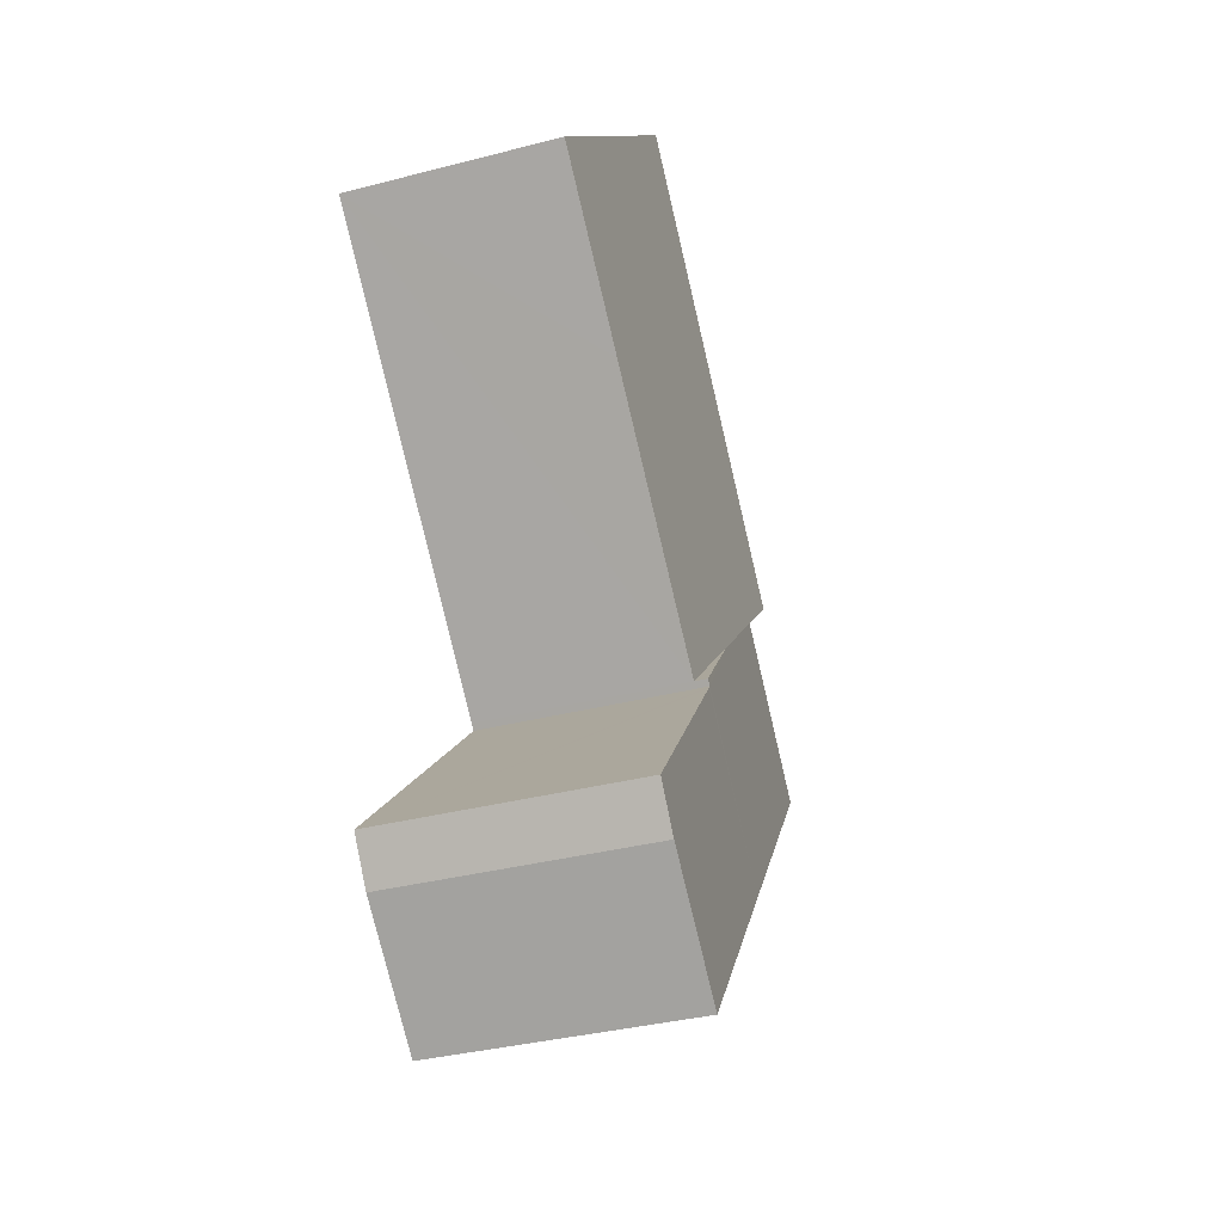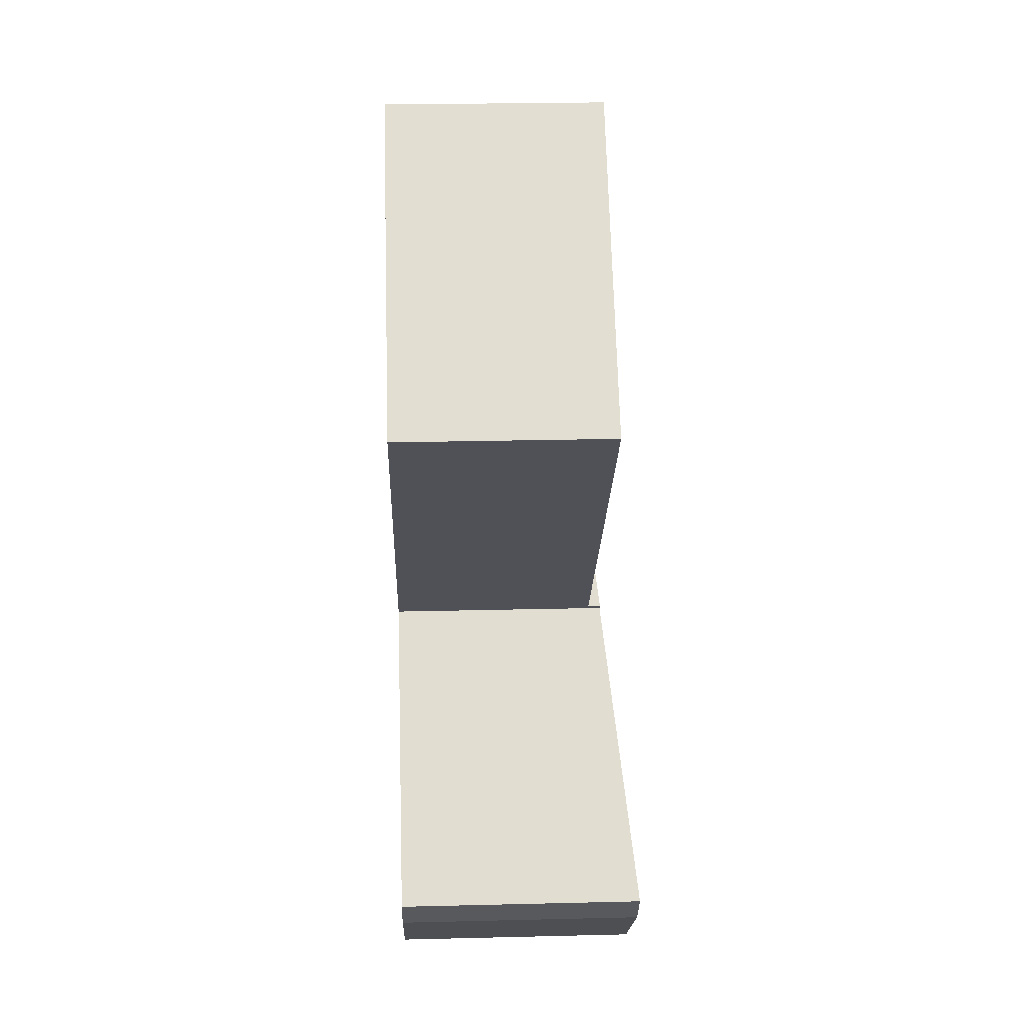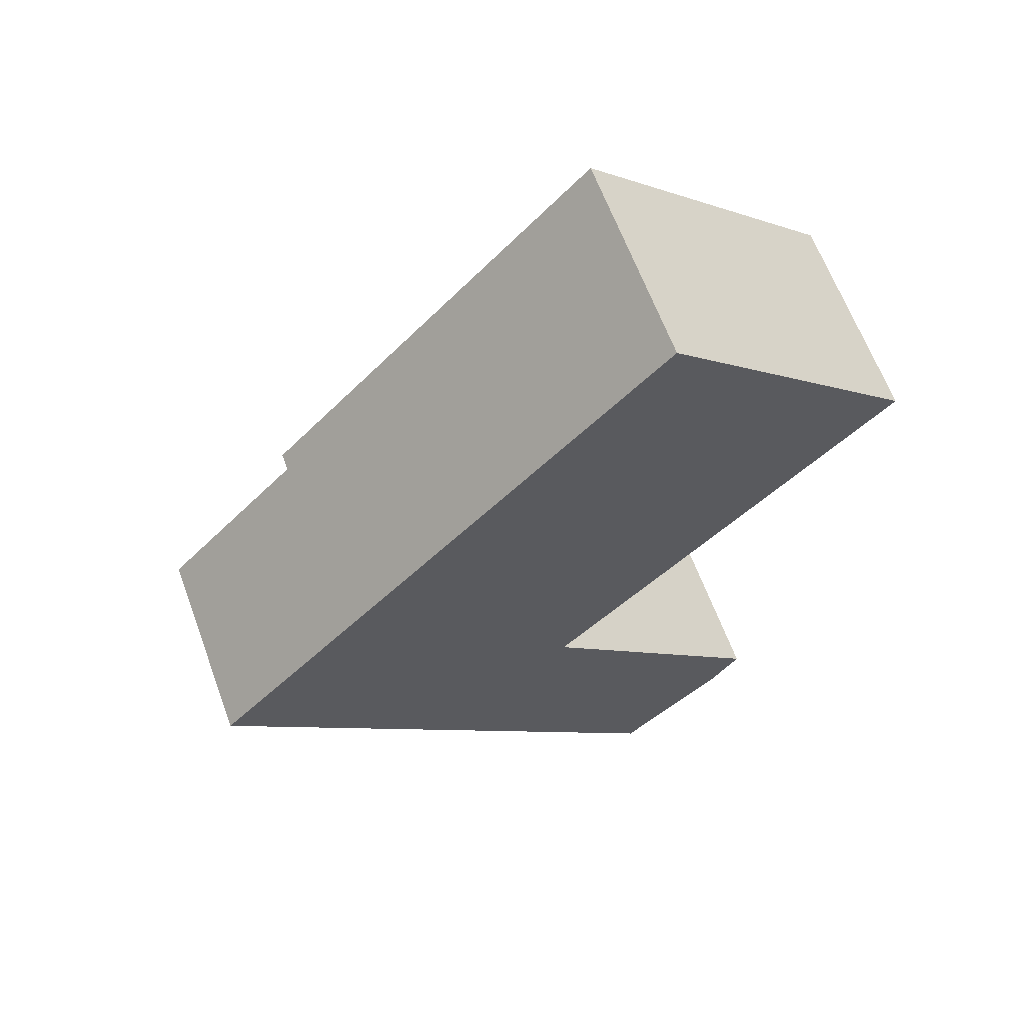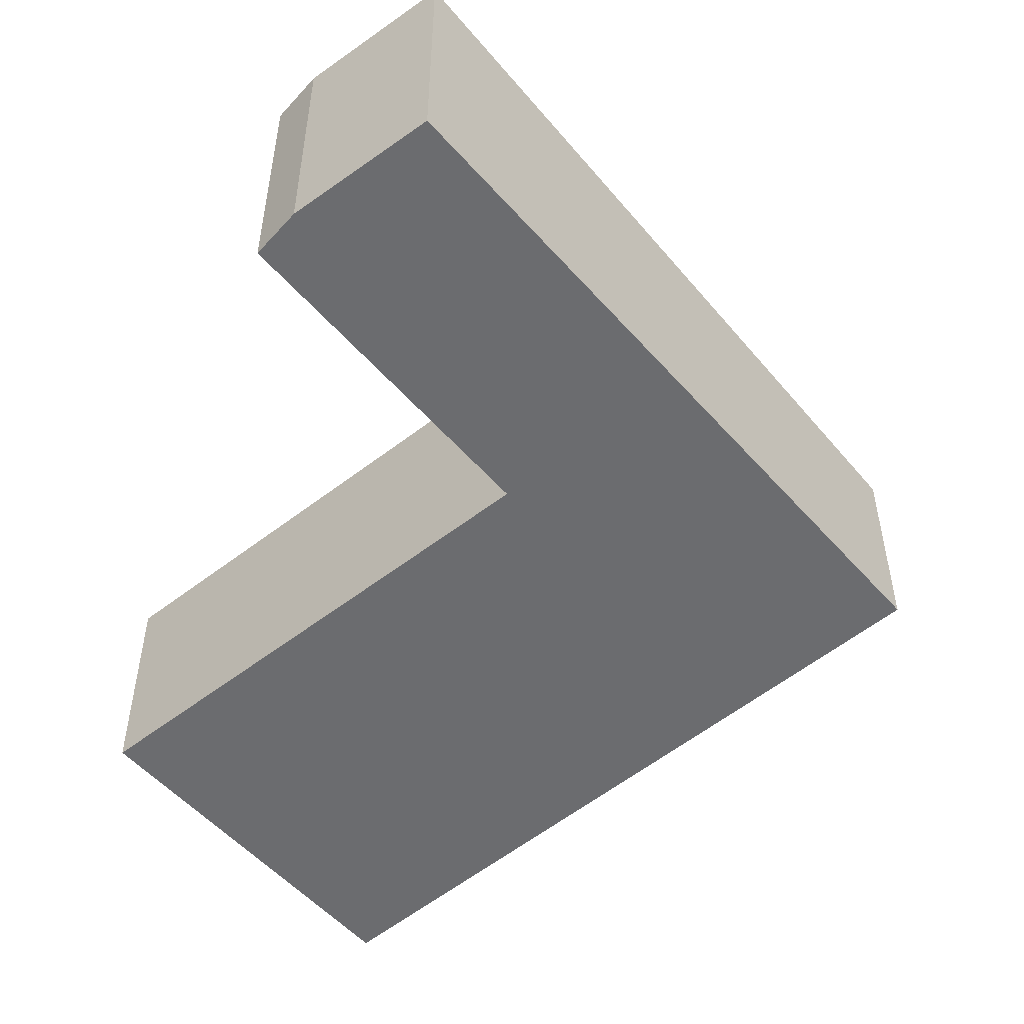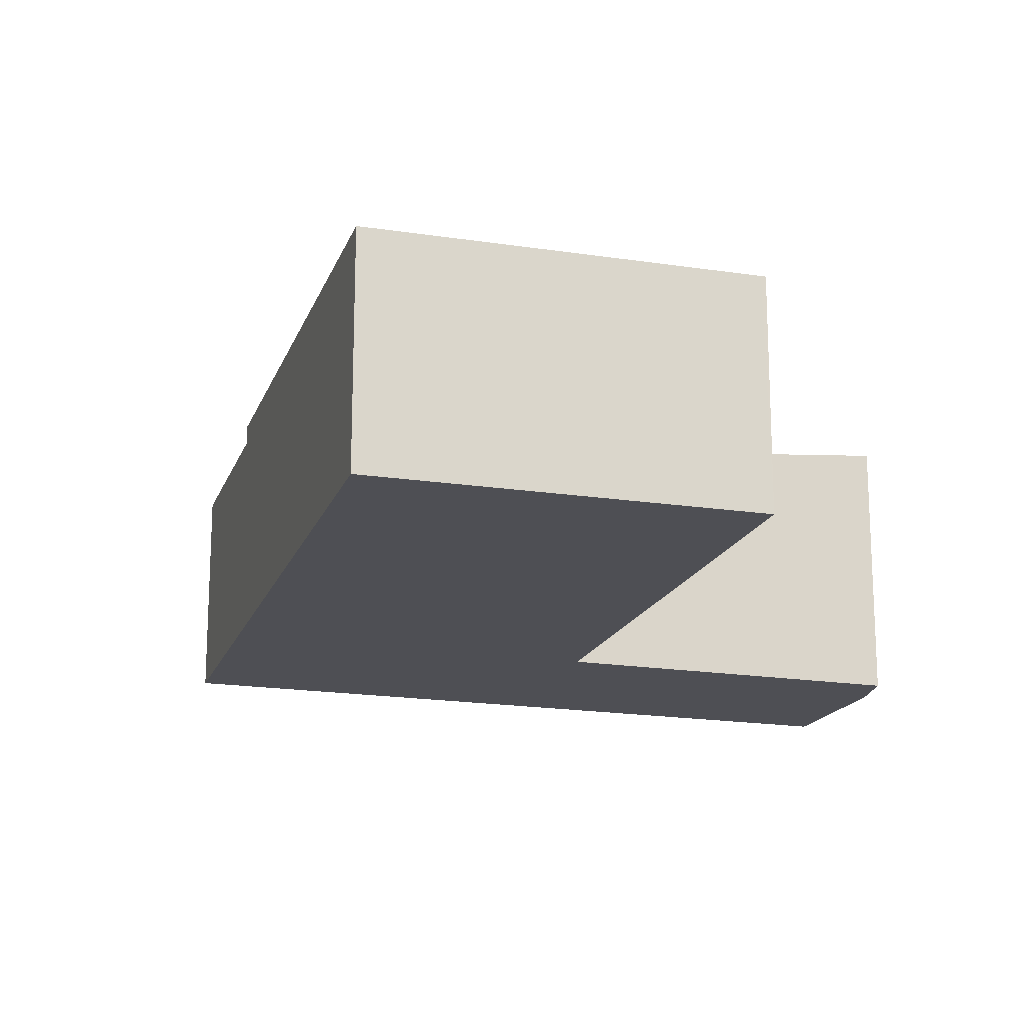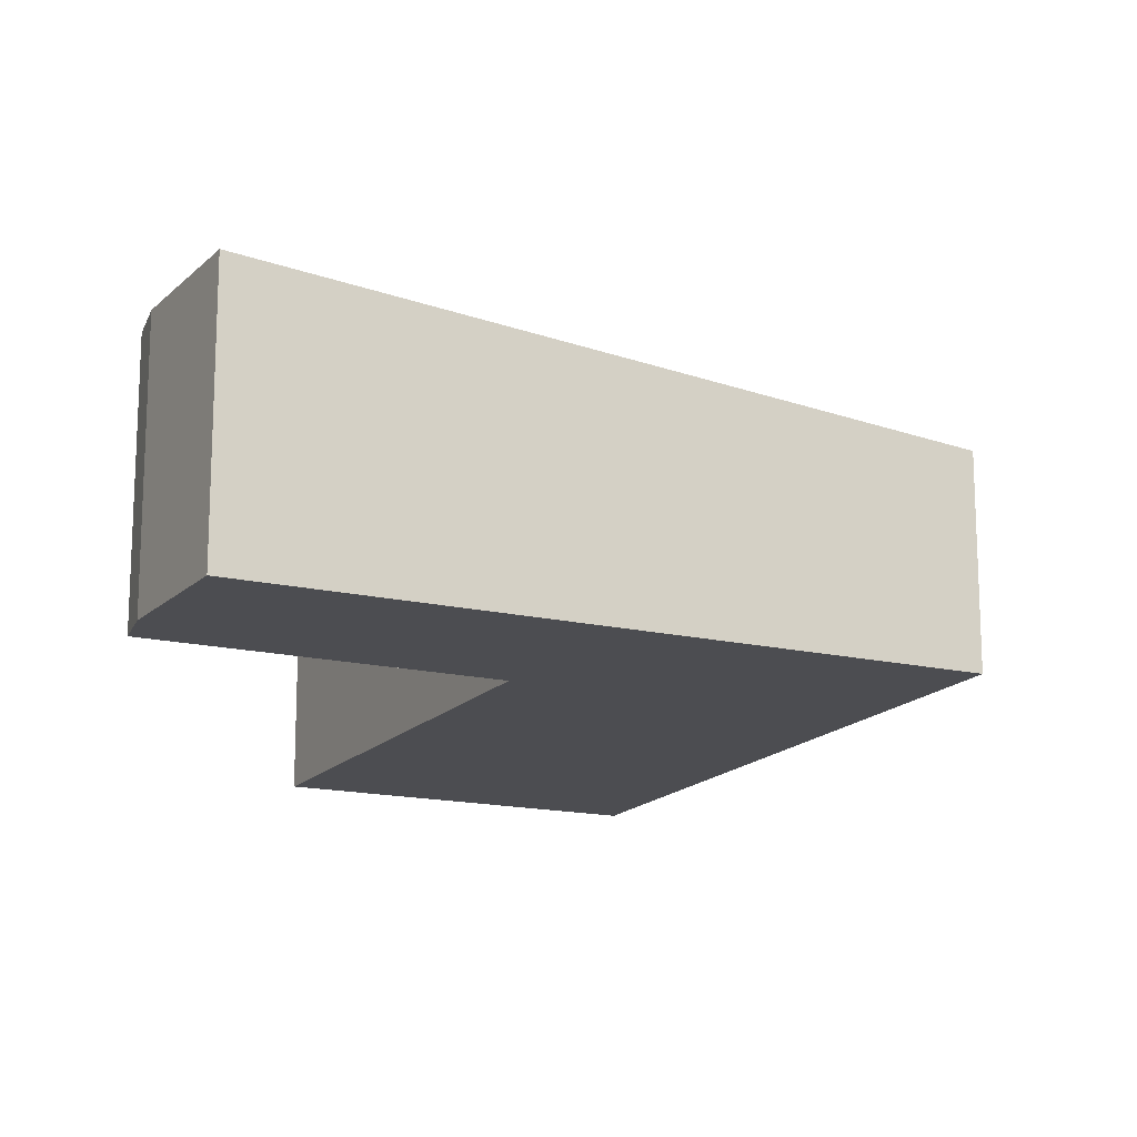
<metadata>
{"format":"obj","ext":"obj","renderer":"f3d","projection":"perspective","resolution":1024,"background":"white","views":[{"elev":-34.9,"azim":109.2,"up":"+Z"},{"elev":24.5,"azim":87.7,"up":"+Z"},{"elev":63.7,"azim":-20.3,"up":"+Z"},{"elev":-53.7,"azim":174.6,"up":"+Y"},{"elev":-18.3,"azim":27.4,"up":"+Y"},{"elev":-16.1,"azim":-161.8,"up":"+Y"}]}
</metadata>
<code>
v  3.997 3.024 0.121
v  8.46 3.024 1.614
v  5.502 3.024 -1.351
v  1.989 3.024 2.085
v  6.77 3.024 7.096
v  10.38 3.024 3.627
v  10.43 3.024 3.584
v  10.43 -2.195e-16 3.584
v  8.46 -9.883e-17 1.614
v  5.502 8.272e-17 -1.351
v  3.997 -7.409e-18 0.121
v  1.989 -1.277e-16 2.085
v  6.77 -4.345e-16 7.096
v  10.38 -2.221e-16 3.627
v  8.369 3.636 -5.32
v  5.498 3.218 -1.49
v  8.786 3.627 -4.735
v  6.864 3.625 -6.714
v  3.58 3.218 -3.501
v  5.43 3.21 -1.423
v  5.502 3.21 -1.351
v  0 2.775 1.699e-16
v  1.989 2.775 2.085
v  8.786 2.899e-16 -4.735
v  5.43 8.713e-17 -1.423
v  5.498 9.124e-17 -1.49
v  8.369 3.258e-16 -5.32
v  6.864 4.111e-16 -6.714
v  3.58 2.144e-16 -3.501
v  0 0 0
g defaultobject
f 1 2 3
f 2 1 4
f 2 4 5
f 2 5 6
f 2 6 7
f 8 2 7
f 2 8 3
f 3 8 9
f 3 9 10
f 10 1 3
f 1 10 4
f 4 10 11
f 4 11 12
f 12 5 4
f 5 12 13
f 6 8 7
f 8 6 5
f 8 5 14
f 14 5 13
f 9 11 10
f 11 9 12
f 12 9 13
f 13 9 14
f 14 9 8
f 15 16 17
f 16 15 18
f 16 18 19
f 16 19 20
f 20 1 21
f 1 20 19
f 1 19 22
f 1 22 23
f 12 1 23
f 1 12 21
f 21 12 11
f 21 11 10
f 16 24 17
f 24 16 20
f 24 20 25
f 24 25 26
f 10 20 21
f 20 10 25
f 17 27 15
f 27 17 24
f 27 18 15
f 18 27 28
f 28 19 18
f 19 28 29
f 19 29 22
f 22 29 30
f 30 23 22
f 23 30 12
f 24 28 27
f 28 24 29
f 29 24 26
f 29 26 30
f 30 26 25
f 30 25 10
f 30 10 11
f 30 11 12

</code>
